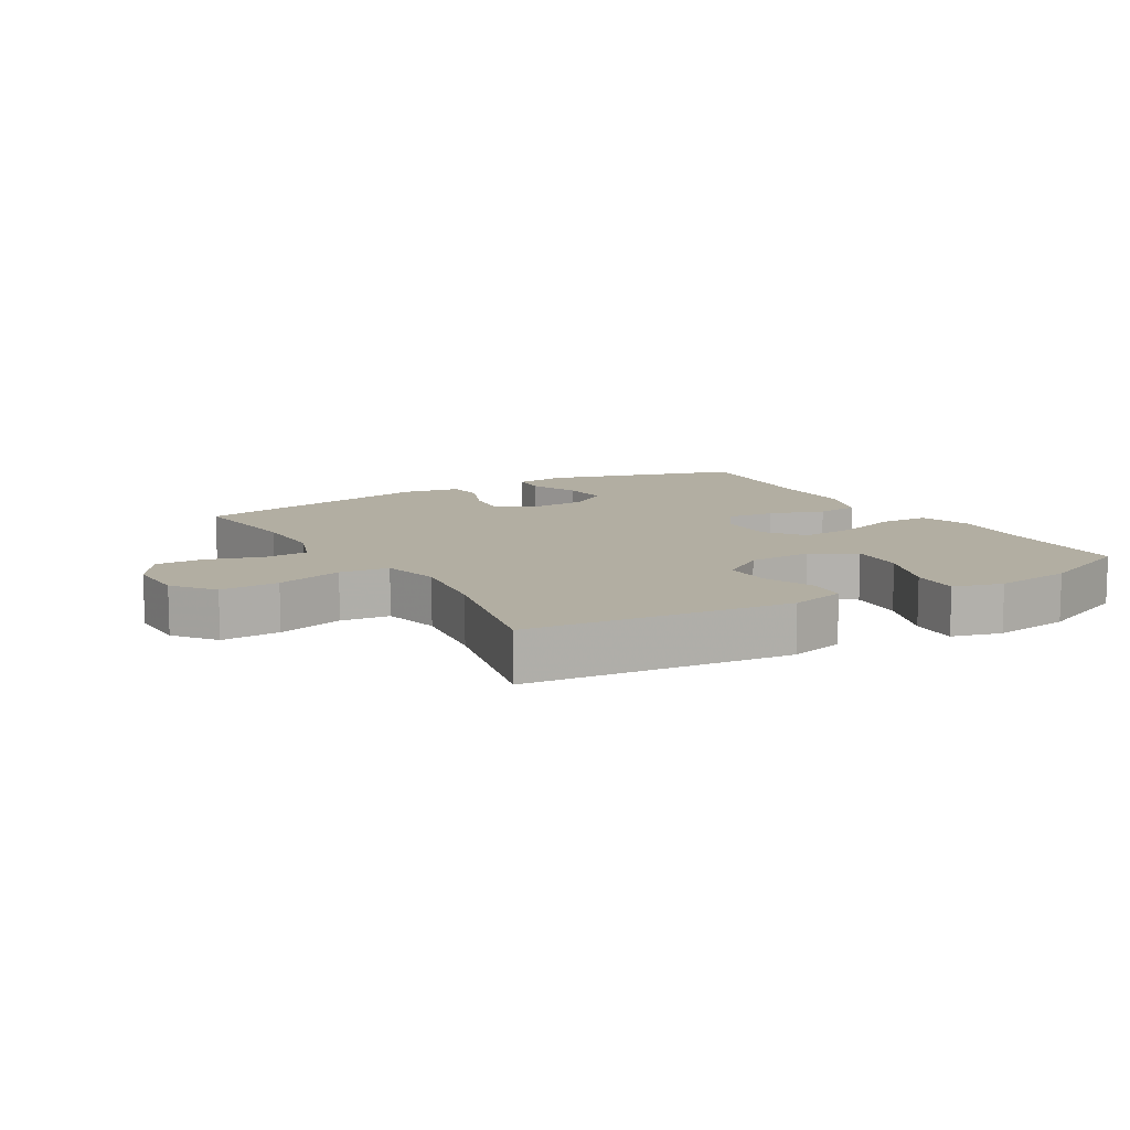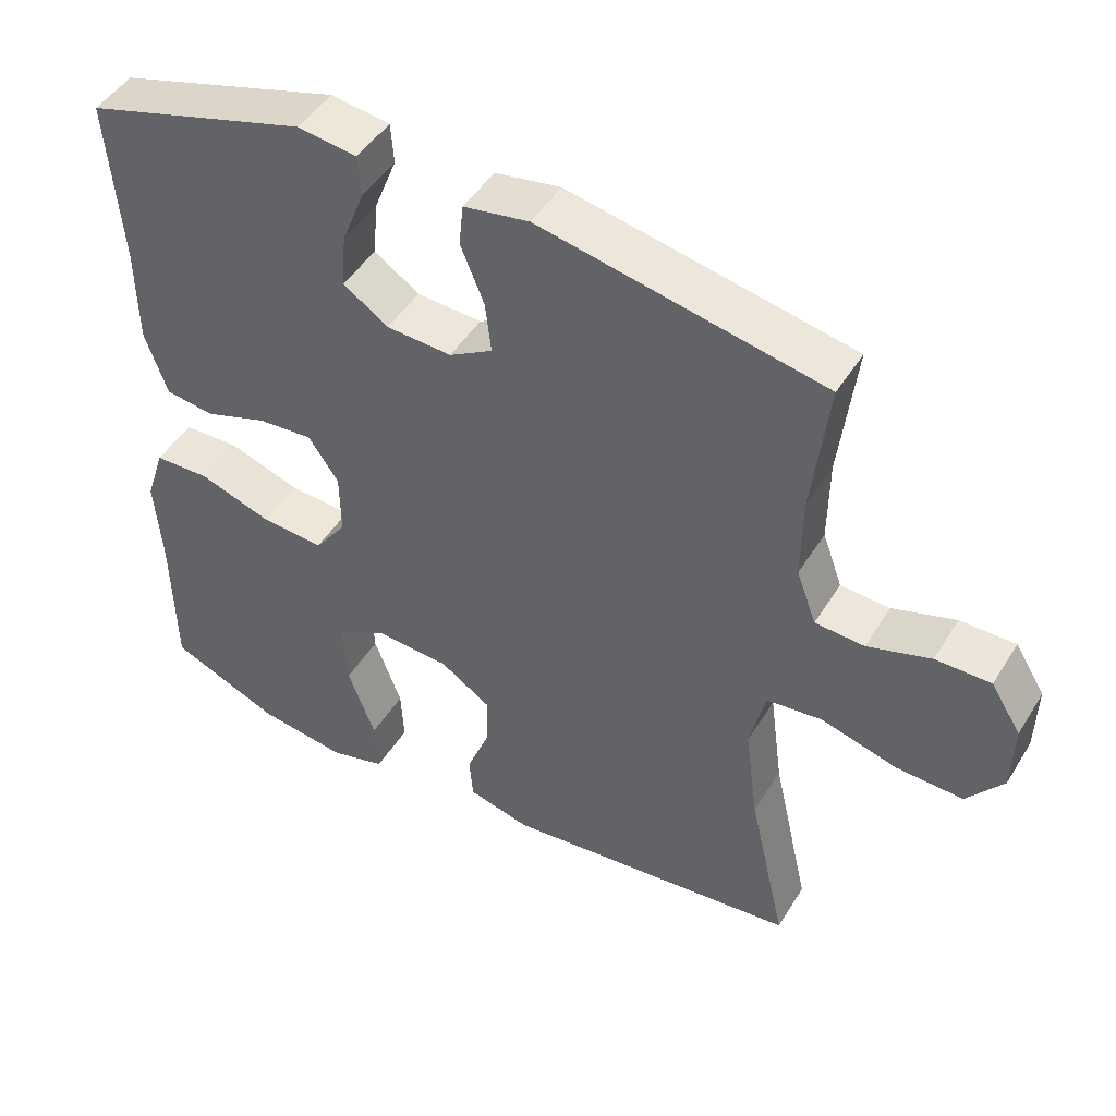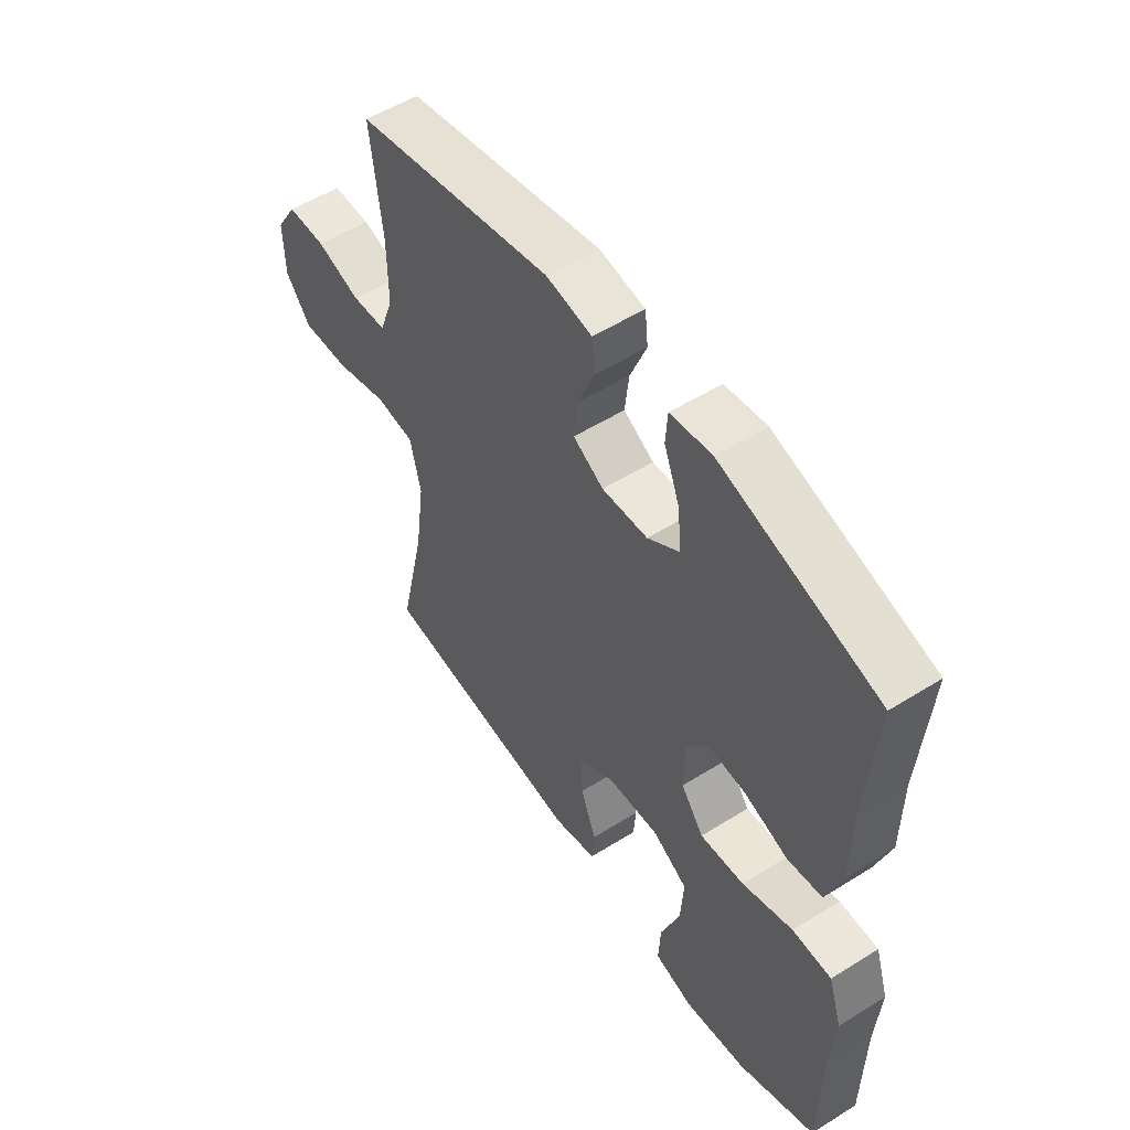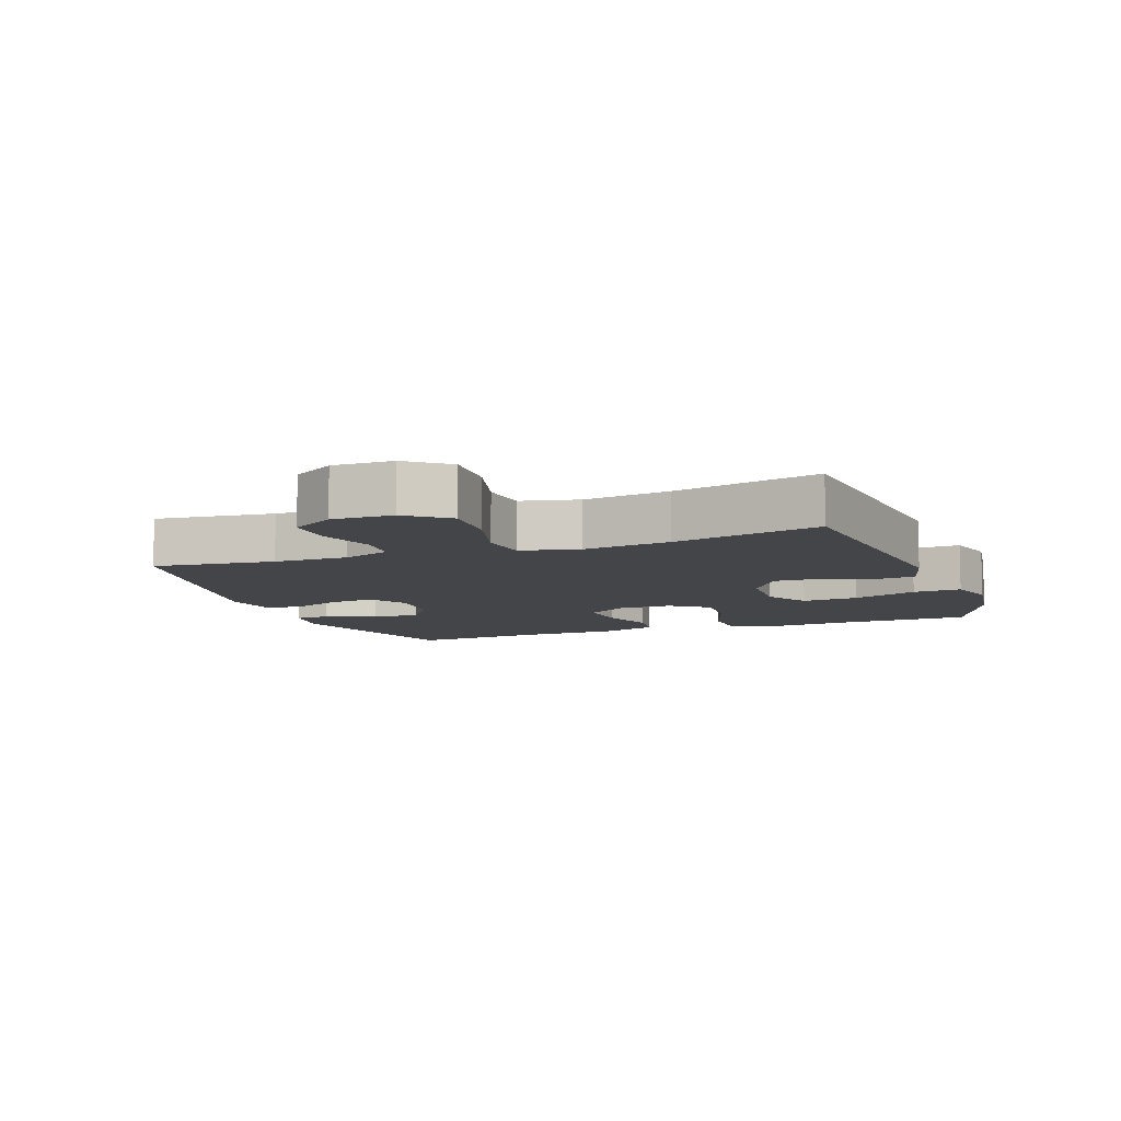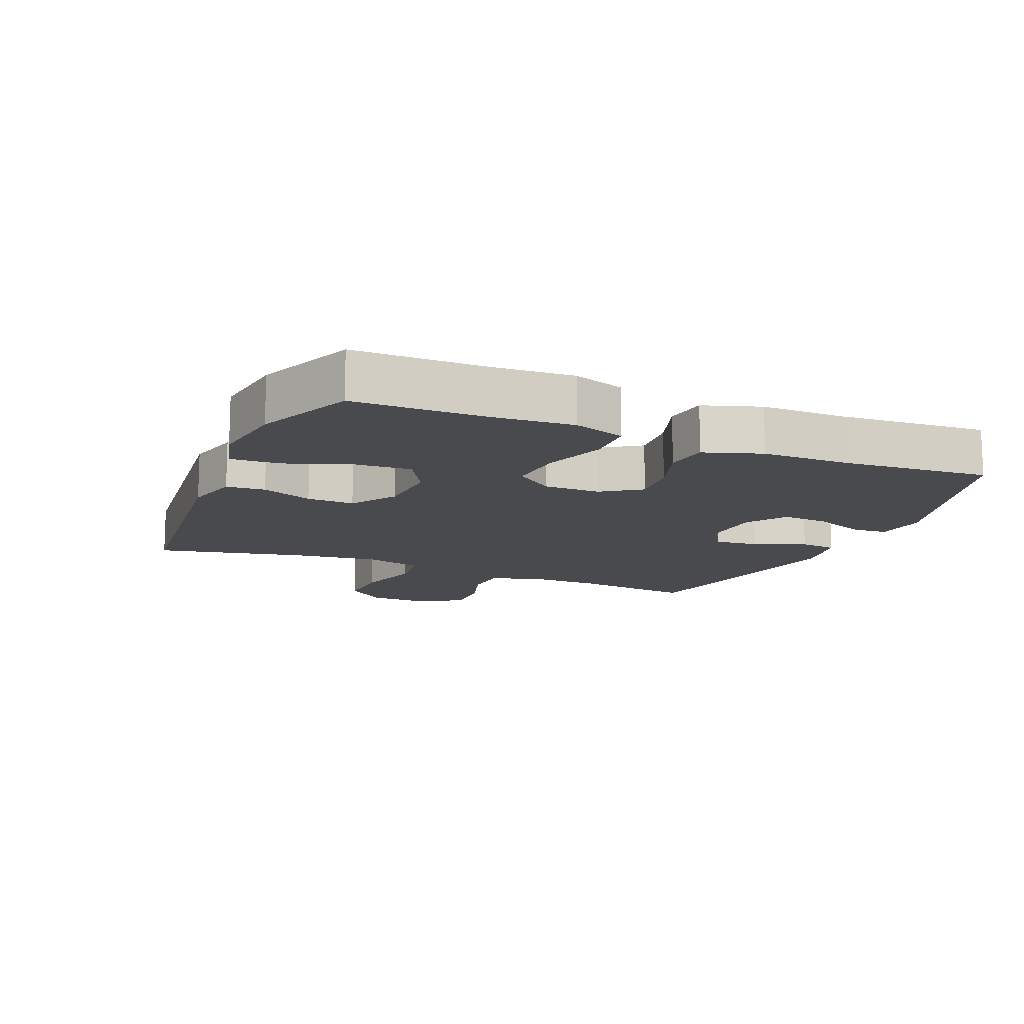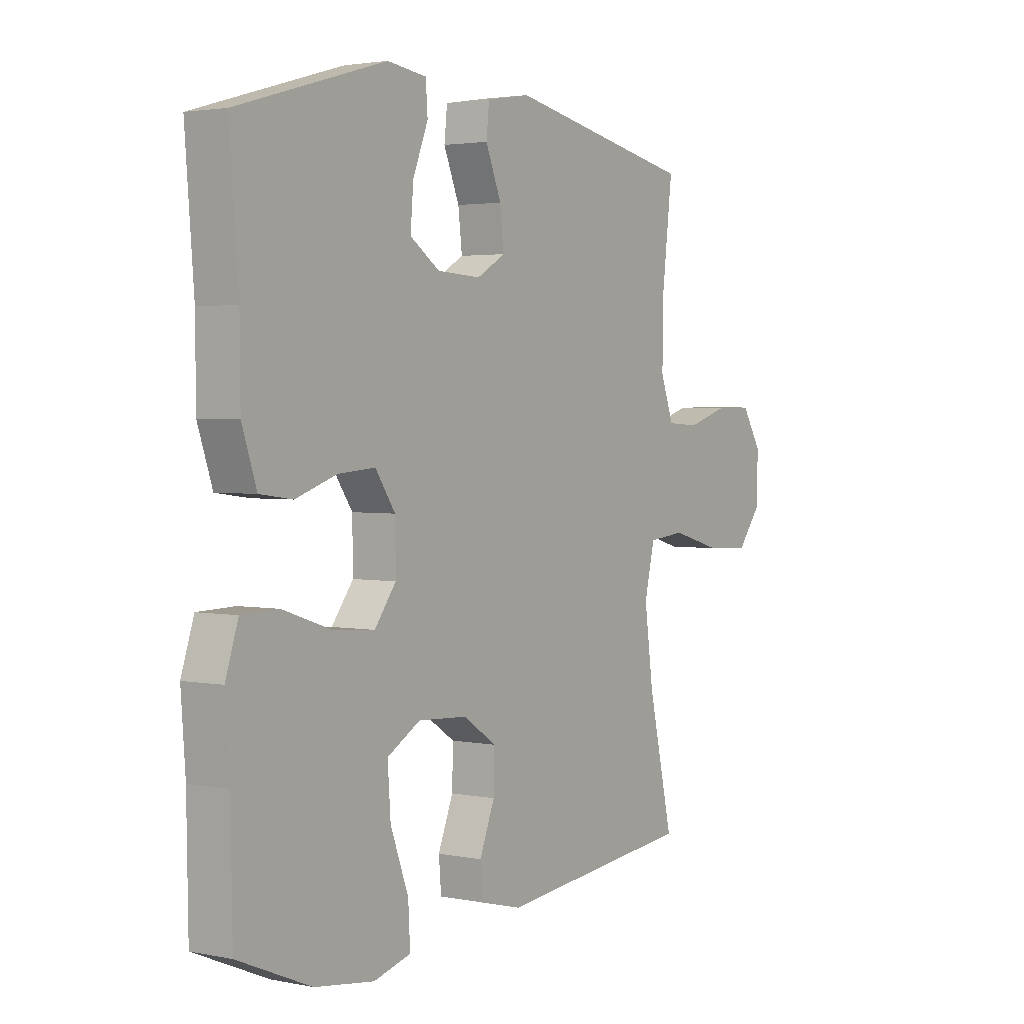
<metadata>
{"format":"obj","ext":"obj","renderer":"f3d","projection":"perspective","resolution":1024,"background":"white","views":[{"elev":10.7,"azim":149.7,"up":"+Y"},{"elev":47.0,"azim":30.2,"up":"+Z"},{"elev":53.7,"azim":-123.7,"up":"+Z"},{"elev":-8.7,"azim":110.3,"up":"+Y"},{"elev":-13.3,"azim":-113.0,"up":"+Y"},{"elev":2.7,"azim":-55.3,"up":"+Z"}]}
</metadata>
<code>
v 0.5 0.07 -0.5
v 0.095 0.07 -0.543
v 0.01 0.07 -0.521
v 0.005 0.07 -0.461
v 0.036 0.07 -0.382
v 0.038 0.07 -0.309
v -0.031 0.07 -0.263
v -0.132 0.07 -0.257
v -0.2 0.07 -0.297
v -0.194 0.07 -0.384
v -0.157 0.07 -0.485
v -0.153 0.07 -0.56
v -0.229 0.07 -0.581
v -0.35 0.07 -0.564
v -0.5 0.07 -0.5
v -0.503 0.07 -0.297
v -0.512 0.07 -0.173
v -0.486 0.07 -0.093
v -0.41 0.07 -0.091
v -0.312 0.07 -0.124
v -0.226 0.07 -0.131
v -0.182 0.07 -0.072
v -0.183 0.07 0.015
v -0.224 0.07 0.075
v -0.299 0.07 0.069
v -0.384 0.07 0.04
v -0.451 0.07 0.049
v -0.481 0.07 0.138
v -0.482 0.07 0.272
v -0.5 0.07 0.5
v -0.196 0.07 0.589
v -0.116 0.07 0.578
v -0.112 0.07 0.523
v -0.143 0.07 0.444
v -0.149 0.07 0.371
v -0.088 0.07 0.329
v 0.001 0.07 0.324
v 0.06 0.07 0.358
v 0.052 0.07 0.427
v 0.02 0.07 0.506
v 0.026 0.07 0.563
v 0.115 0.07 0.578
v 0.5 0.07 0.5
v 0.478 0.07 0.313
v 0.477 0.07 0.199
v 0.504 0.07 0.125
v 0.571 0.07 0.121
v 0.657 0.07 0.148
v 0.732 0.07 0.148
v 0.773 0.07 0.082
v 0.771 0.07 -0.012
v 0.722 0.07 -0.075
v 0.631 0.07 -0.071
v 0.528 0.07 -0.042
v 0.452 0.07 -0.05
v 0.431 0.07 -0.14
v 0.449 0.07 -0.274
v 0.5 0 -0.5
v 0.095 0 -0.543
v 0.01 0 -0.521
v 0.005 0 -0.461
v 0.036 0 -0.382
v 0.038 0 -0.309
v -0.031 0 -0.263
v -0.132 0 -0.257
v -0.2 0 -0.297
v -0.194 0 -0.384
v -0.157 0 -0.485
v -0.153 0 -0.56
v -0.229 0 -0.581
v -0.35 0 -0.564
v -0.5 0 -0.5
v -0.503 0 -0.297
v -0.512 0 -0.173
v -0.486 0 -0.093
v -0.41 0 -0.091
v -0.312 0 -0.124
v -0.226 0 -0.131
v -0.182 0 -0.072
v -0.183 0 0.015
v -0.224 0 0.075
v -0.299 0 0.069
v -0.384 0 0.04
v -0.451 0 0.049
v -0.481 0 0.138
v -0.482 0 0.272
v -0.5 0 0.5
v -0.196 0 0.589
v -0.116 0 0.578
v -0.112 0 0.523
v -0.143 0 0.444
v -0.149 0 0.371
v -0.088 0 0.329
v 0.001 0 0.324
v 0.06 0 0.358
v 0.052 0 0.427
v 0.02 0 0.506
v 0.026 0 0.563
v 0.115 0 0.578
v 0.5 0 0.5
v 0.478 0 0.313
v 0.477 0 0.199
v 0.504 0 0.125
v 0.571 0 0.121
v 0.657 0 0.148
v 0.732 0 0.148
v 0.773 0 0.082
v 0.771 0 -0.012
v 0.722 0 -0.075
v 0.631 0 -0.071
v 0.528 0 -0.042
v 0.452 0 -0.05
v 0.431 0 -0.14
v 0.449 0 -0.274
f 52 53 54
f 51 52 54
f 50 51 54
f 49 50 54
f 48 49 54
f 47 48 54
f 46 47 54 55
f 45 46 55
f 44 45 55 56
f 42 43 44
f 41 42 44
f 40 41 44
f 39 40 44
f 38 39 44 56
f 32 33 34
f 31 32 34
f 30 31 34
f 29 30 34
f 29 34 35
f 28 29 35
f 27 28 35
f 26 27 35
f 25 26 35
f 24 25 35 36
f 18 19 20
f 17 18 20
f 16 17 20
f 15 16 20
f 14 15 20
f 13 14 20
f 12 13 20
f 11 12 20
f 10 11 20
f 9 10 20 21
f 8 9 21 22
f 3 4 5
f 2 3 5
f 1 2 5
f 57 1 5
f 57 5 6
f 57 6 7
f 56 57 7
f 38 56 7
f 37 38 7
f 23 24 36 37
f 22 23 37
f 8 22 37
f 7 8 37
f 111 110 109
f 111 109 108
f 111 108 107
f 111 107 106
f 111 106 105
f 111 105 104
f 112 111 104 103
f 112 103 102
f 113 112 102 101
f 101 100 99
f 101 99 98
f 101 98 97
f 101 97 96
f 113 101 96 95
f 91 90 89
f 91 89 88
f 91 88 87
f 91 87 86
f 92 91 86
f 92 86 85
f 92 85 84
f 92 84 83
f 92 83 82
f 93 92 82 81
f 77 76 75
f 77 75 74
f 77 74 73
f 77 73 72
f 77 72 71
f 77 71 70
f 77 70 69
f 77 69 68
f 77 68 67
f 78 77 67 66
f 79 78 66 65
f 62 61 60
f 62 60 59
f 62 59 58
f 62 58 114
f 63 62 114
f 64 63 114
f 64 114 113
f 64 113 95
f 64 95 94
f 94 93 81 80
f 94 80 79
f 94 79 65
f 94 65 64
f 1 58 59 2
f 2 59 60 3
f 3 60 61 4
f 4 61 62 5
f 5 62 63 6
f 6 63 64 7
f 7 64 65 8
f 8 65 66 9
f 9 66 67 10
f 10 67 68 11
f 11 68 69 12
f 12 69 70 13
f 13 70 71 14
f 14 71 72 15
f 15 72 73 16
f 16 73 74 17
f 17 74 75 18
f 18 75 76 19
f 19 76 77 20
f 20 77 78 21
f 21 78 79 22
f 22 79 80 23
f 23 80 81 24
f 24 81 82 25
f 25 82 83 26
f 26 83 84 27
f 27 84 85 28
f 28 85 86 29
f 29 86 87 30
f 30 87 88 31
f 31 88 89 32
f 32 89 90 33
f 33 90 91 34
f 34 91 92 35
f 35 92 93 36
f 36 93 94 37
f 37 94 95 38
f 38 95 96 39
f 39 96 97 40
f 40 97 98 41
f 41 98 99 42
f 42 99 100 43
f 43 100 101 44
f 44 101 102 45
f 45 102 103 46
f 46 103 104 47
f 47 104 105 48
f 48 105 106 49
f 49 106 107 50
f 50 107 108 51
f 51 108 109 52
f 52 109 110 53
f 53 110 111 54
f 54 111 112 55
f 55 112 113 56
f 56 113 114 57
f 57 114 58 1

</code>
